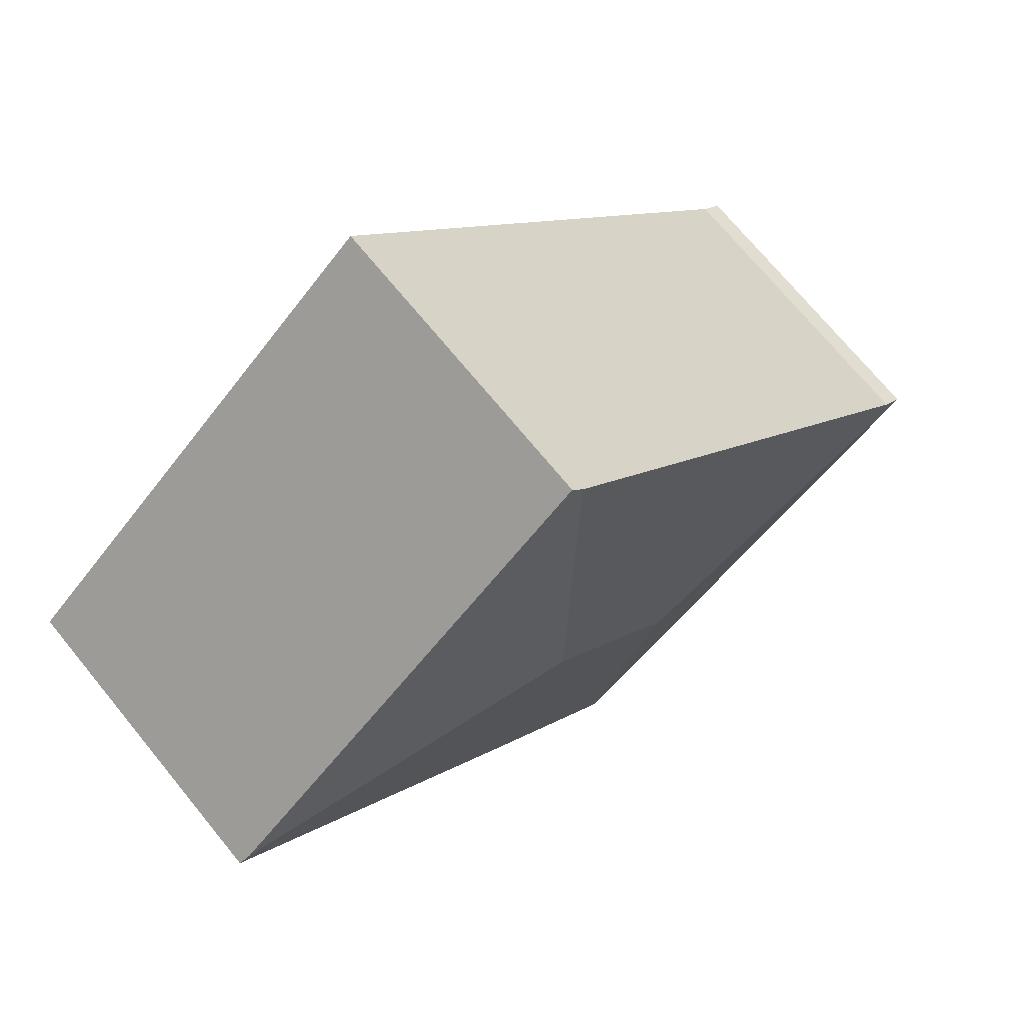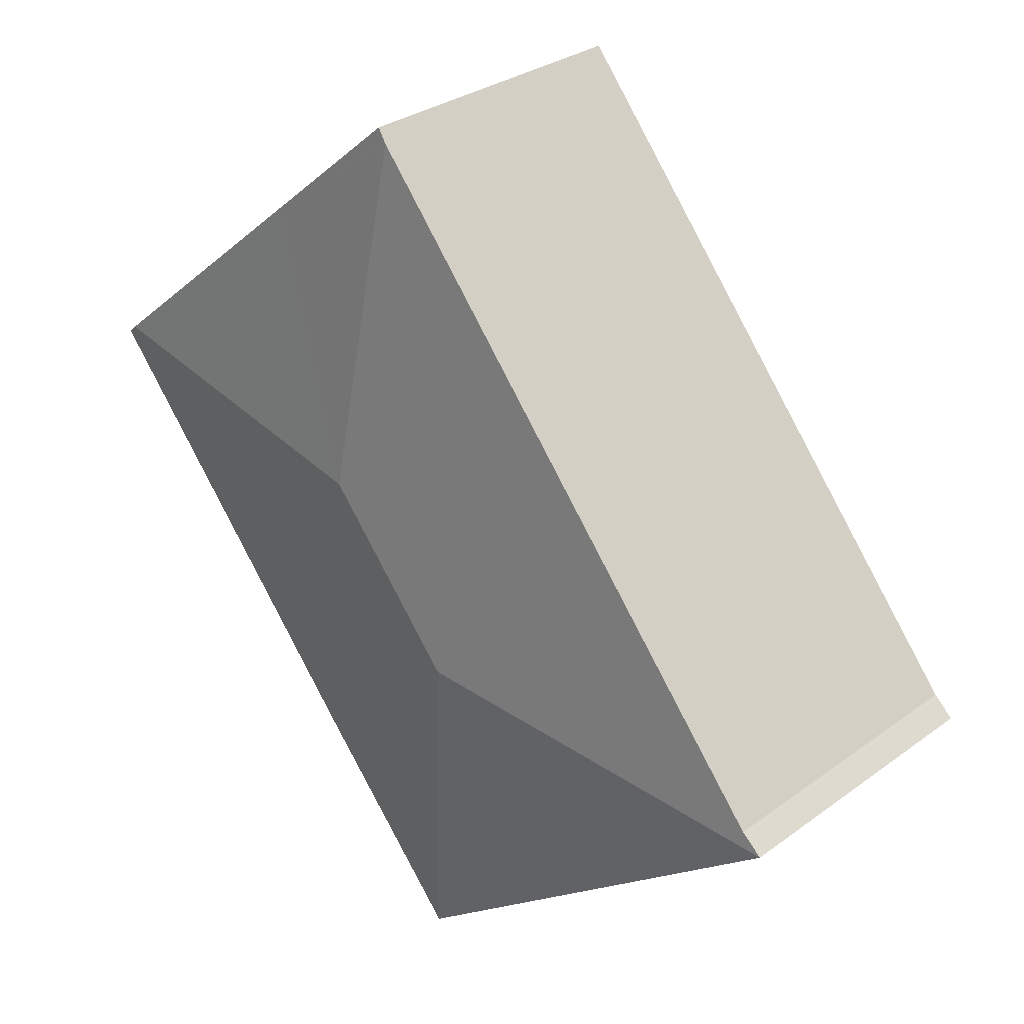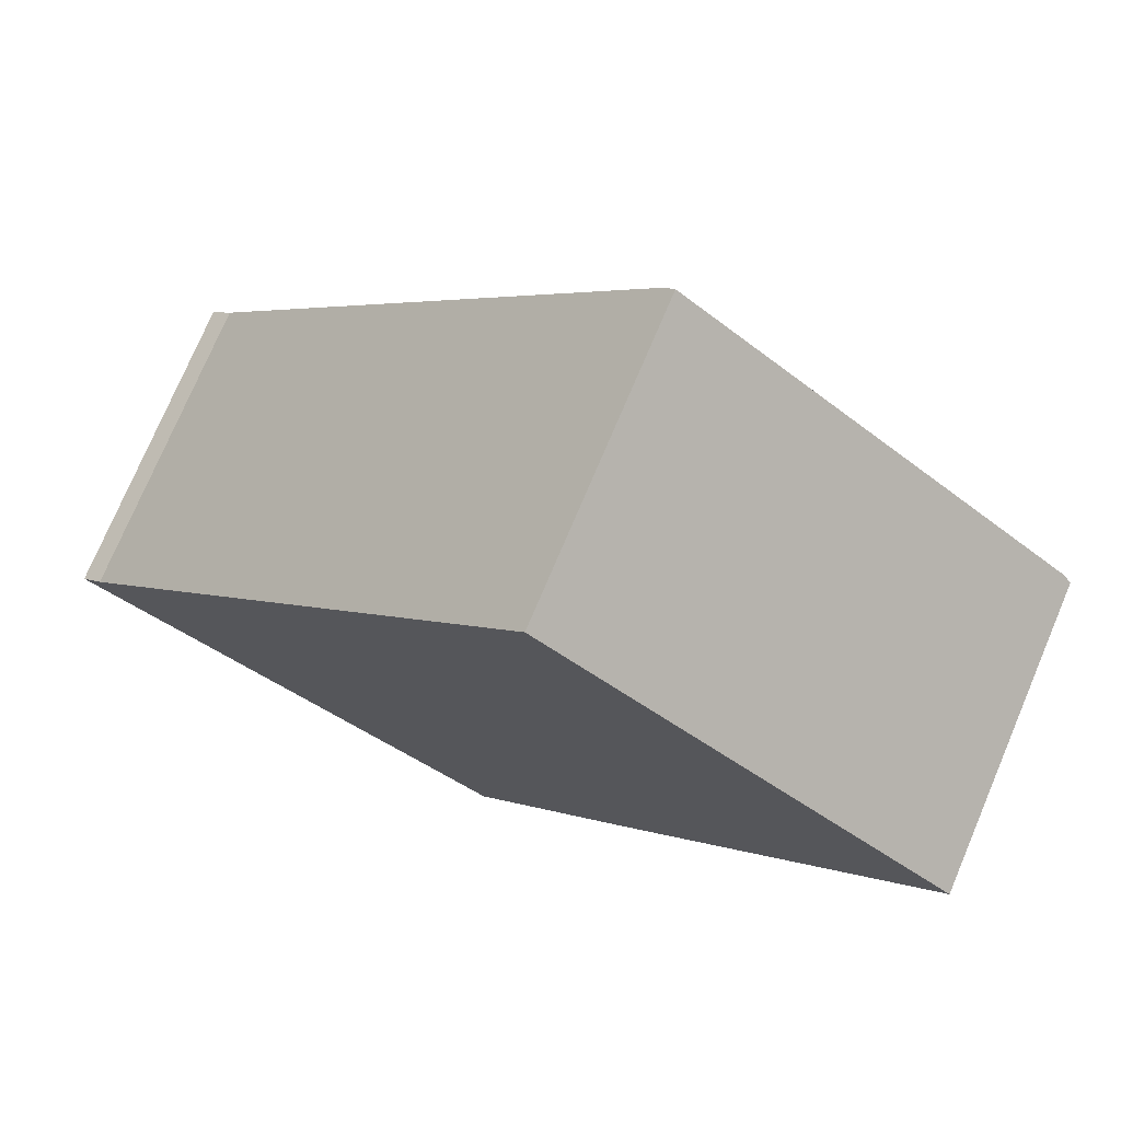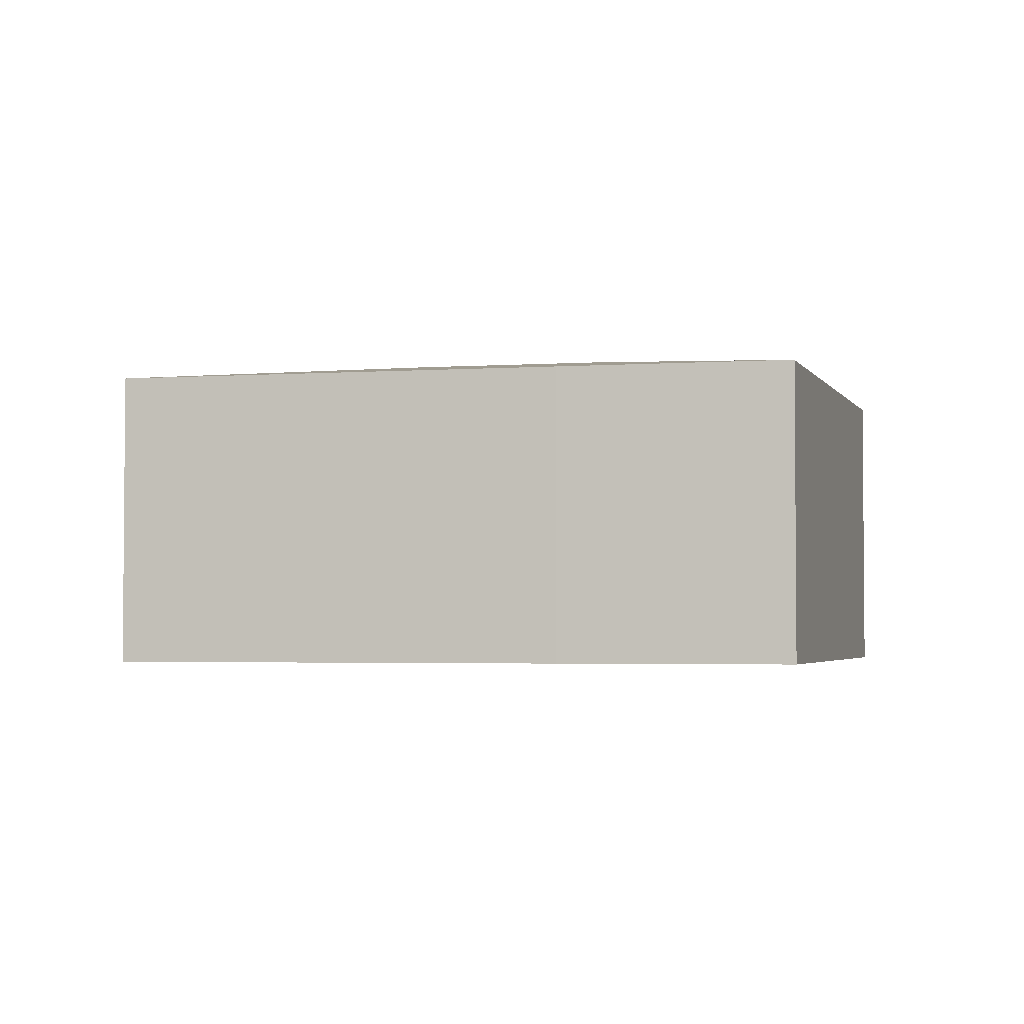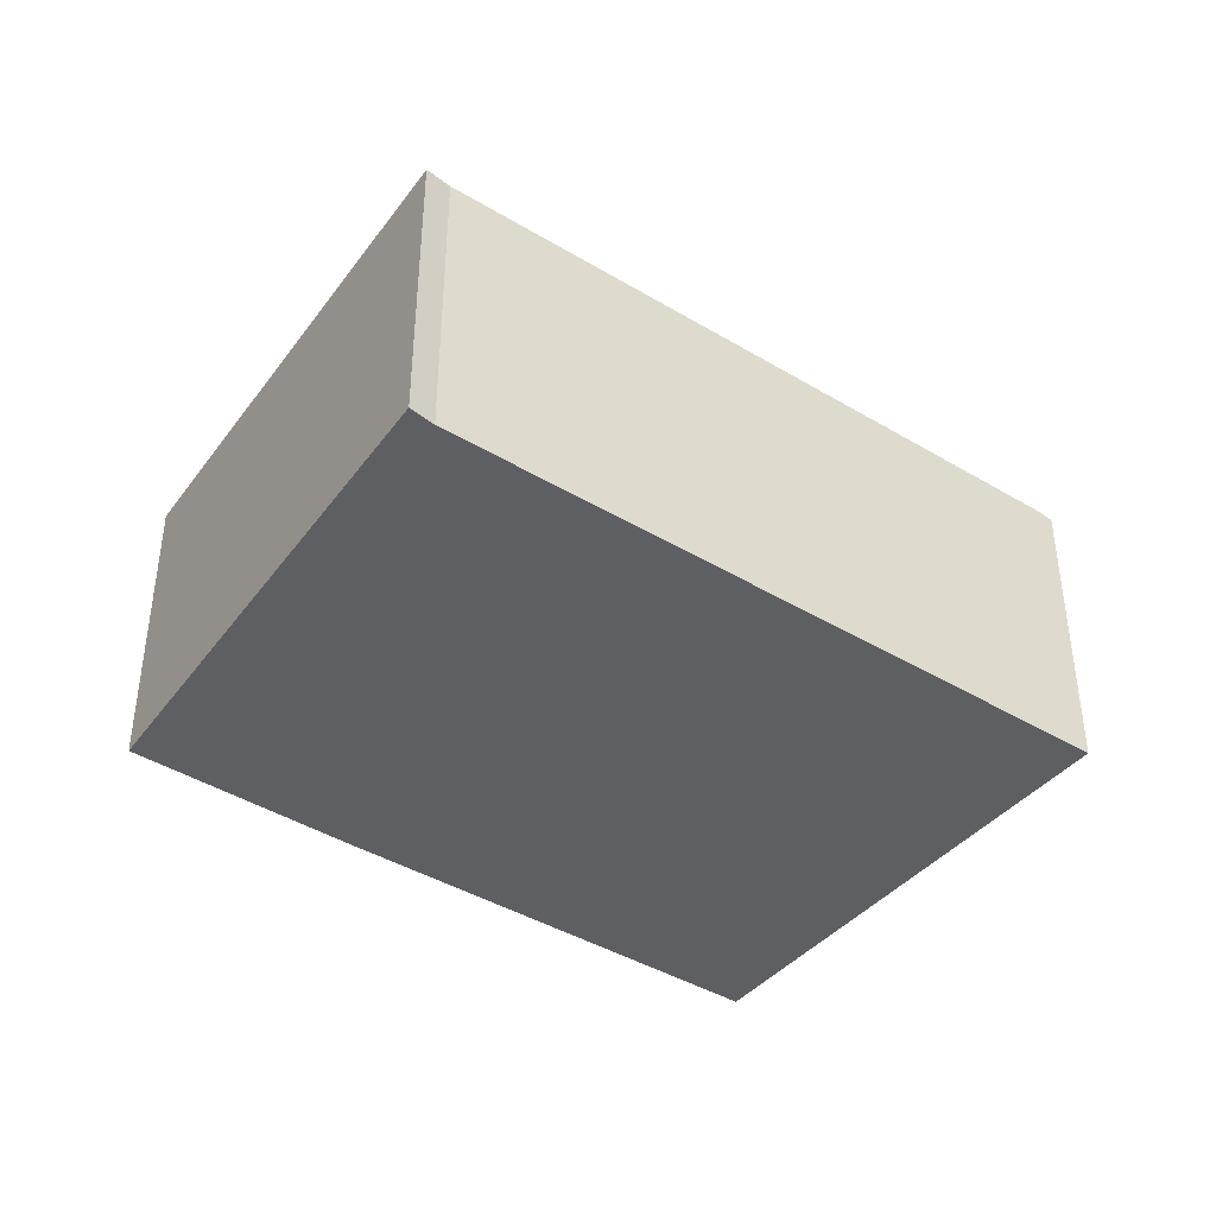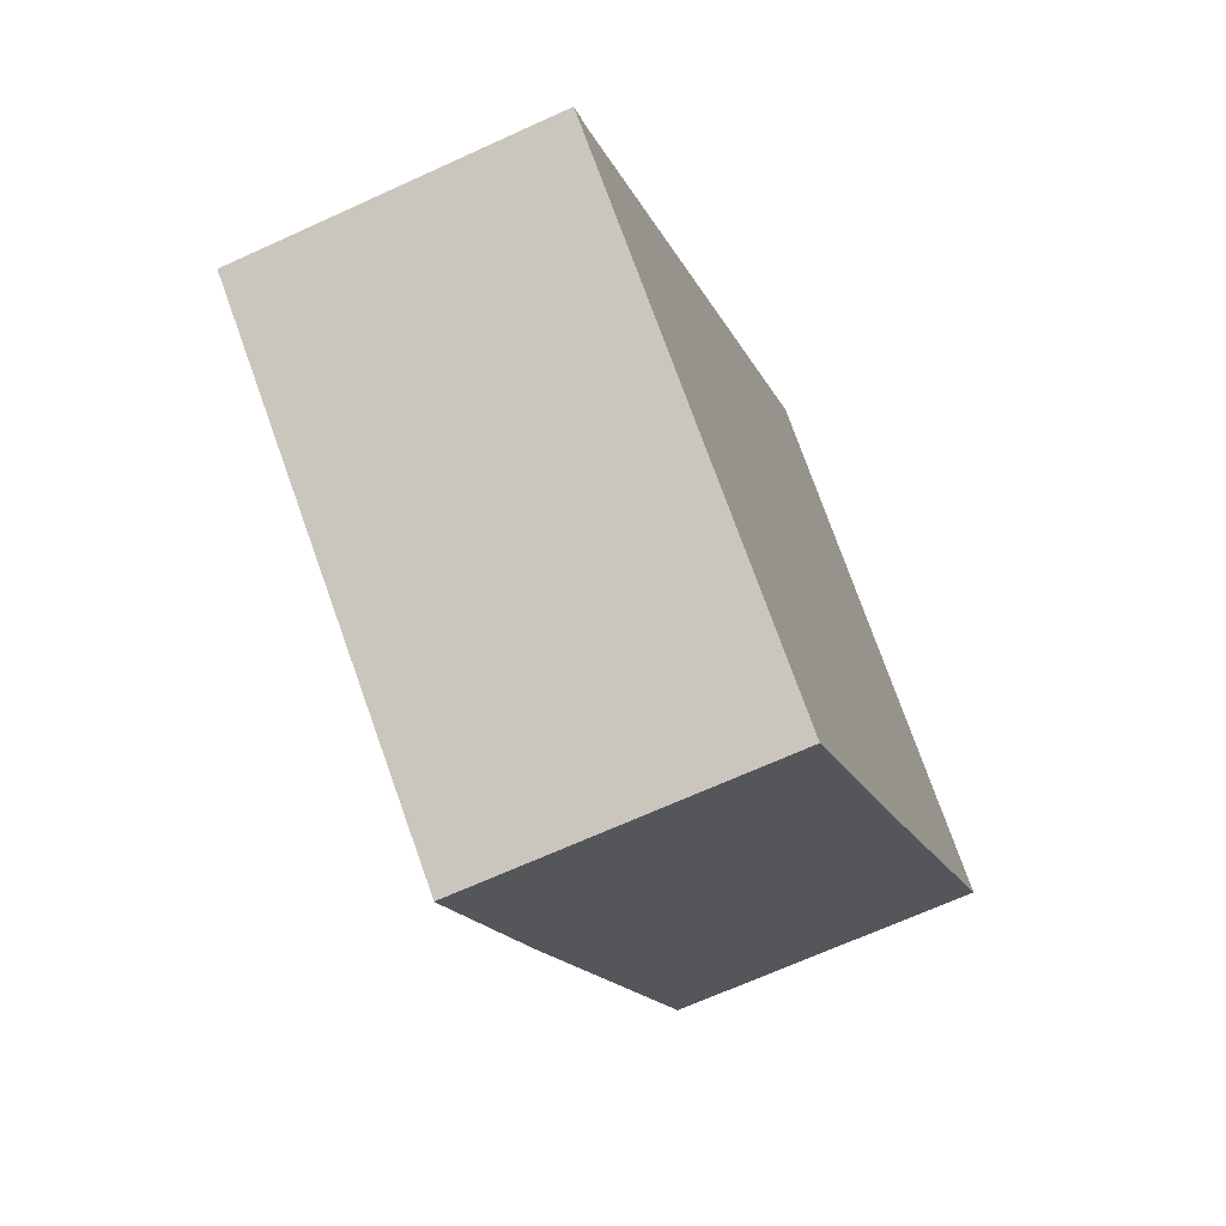
<metadata>
{"format":"obj","ext":"obj","renderer":"f3d","projection":"perspective","resolution":1024,"background":"white","views":[{"elev":71.6,"azim":140.7,"up":"+Z"},{"elev":30.4,"azim":-136.5,"up":"+Z"},{"elev":75.4,"azim":23.0,"up":"+Z"},{"elev":-3.0,"azim":143.2,"up":"+Y"},{"elev":-41.9,"azim":-86.3,"up":"+Y"},{"elev":-67.2,"azim":-65.3,"up":"+Z"}]}
</metadata>
<code>
v  17.18 8.339 12.57
v  13.05 8.339 15.64
v  13.27 8.293 15.91
v  12.99 8.353 15.57
v  14.16 9.333 5.668
v  23.91 8.419 6.818
v  10.46 9.333 1.234
v  15.93 8.351 -3.532
v  11.62 8.359 -8.607
v  24.21 8.366 6.566
v  11.59 8.353 -8.641
v  0 8.353 5.115e-16
v  0.564 8.367 0.516
v  0.564 -3.16e-17 0.516
v  0 0 0
v  12.99 -9.531e-16 15.57
v  13.05 -9.58e-16 15.64
v  13.27 -9.741e-16 15.91
v  17.18 -7.694e-16 12.57
v  23.91 -4.175e-16 6.818
v  24.21 -4.021e-16 6.566
v  15.93 2.163e-16 -3.532
v  11.62 5.27e-16 -8.607
v  11.59 5.291e-16 -8.641
g defaultobject
f 1 2 3
f 2 1 4
f 4 1 5
f 5 1 6
f 7 8 9
f 8 7 10
f 10 7 5
f 10 5 6
f 11 7 9
f 7 11 12
f 13 7 12
f 7 13 4
f 7 4 5
f 12 14 13
f 14 12 15
f 14 4 13
f 4 14 16
f 4 16 2
f 2 16 3
f 3 16 17
f 3 17 18
f 18 1 3
f 1 18 19
f 1 19 6
f 6 19 20
f 6 20 10
f 10 20 21
f 21 8 10
f 8 21 22
f 8 22 9
f 9 22 23
f 23 11 9
f 11 23 24
f 24 12 11
f 12 24 15
f 17 19 18
f 19 17 16
f 19 16 14
f 19 14 20
f 20 14 21
f 21 14 22
f 22 14 15
f 22 15 24

</code>
